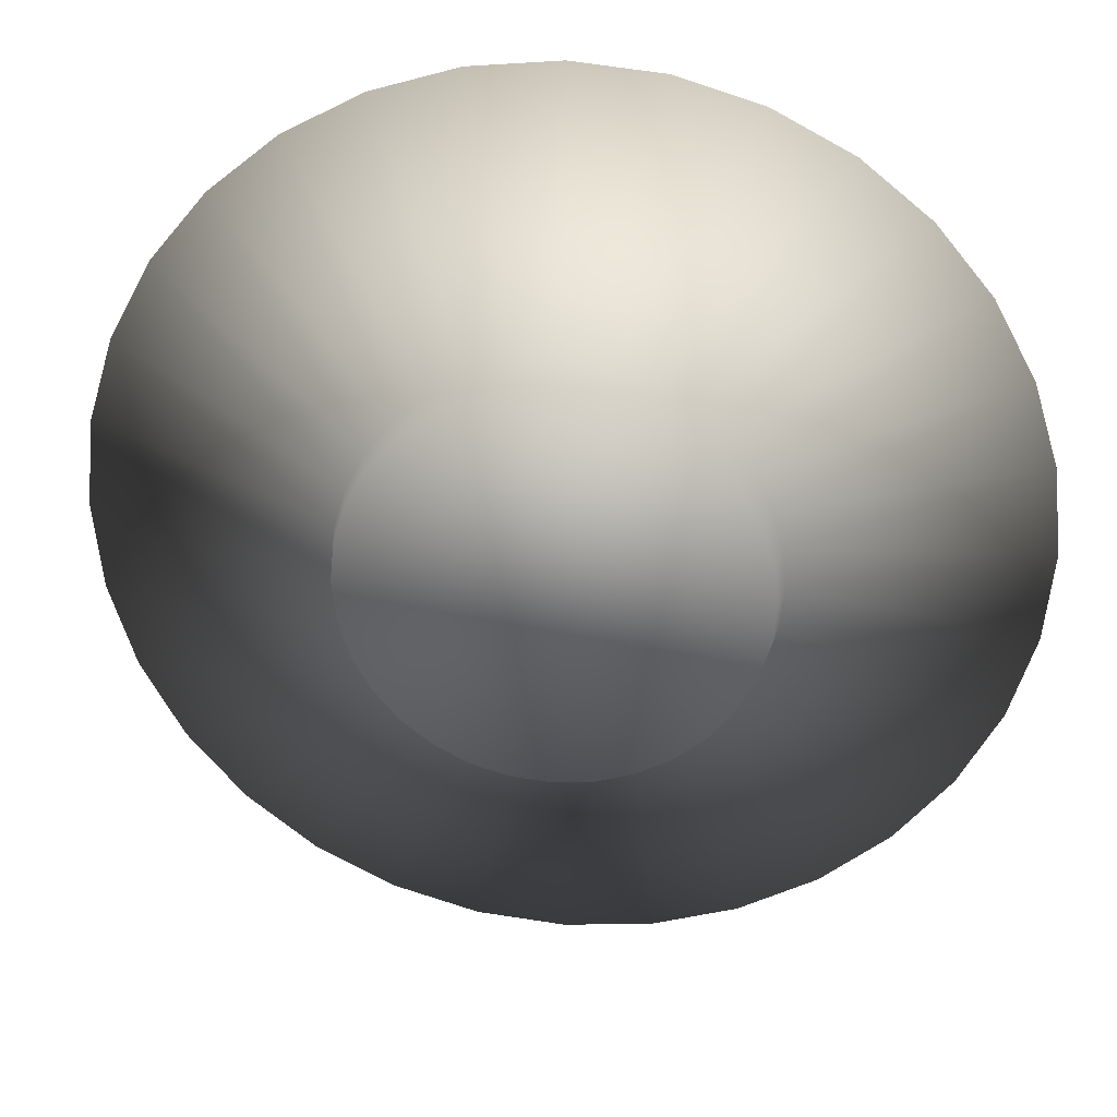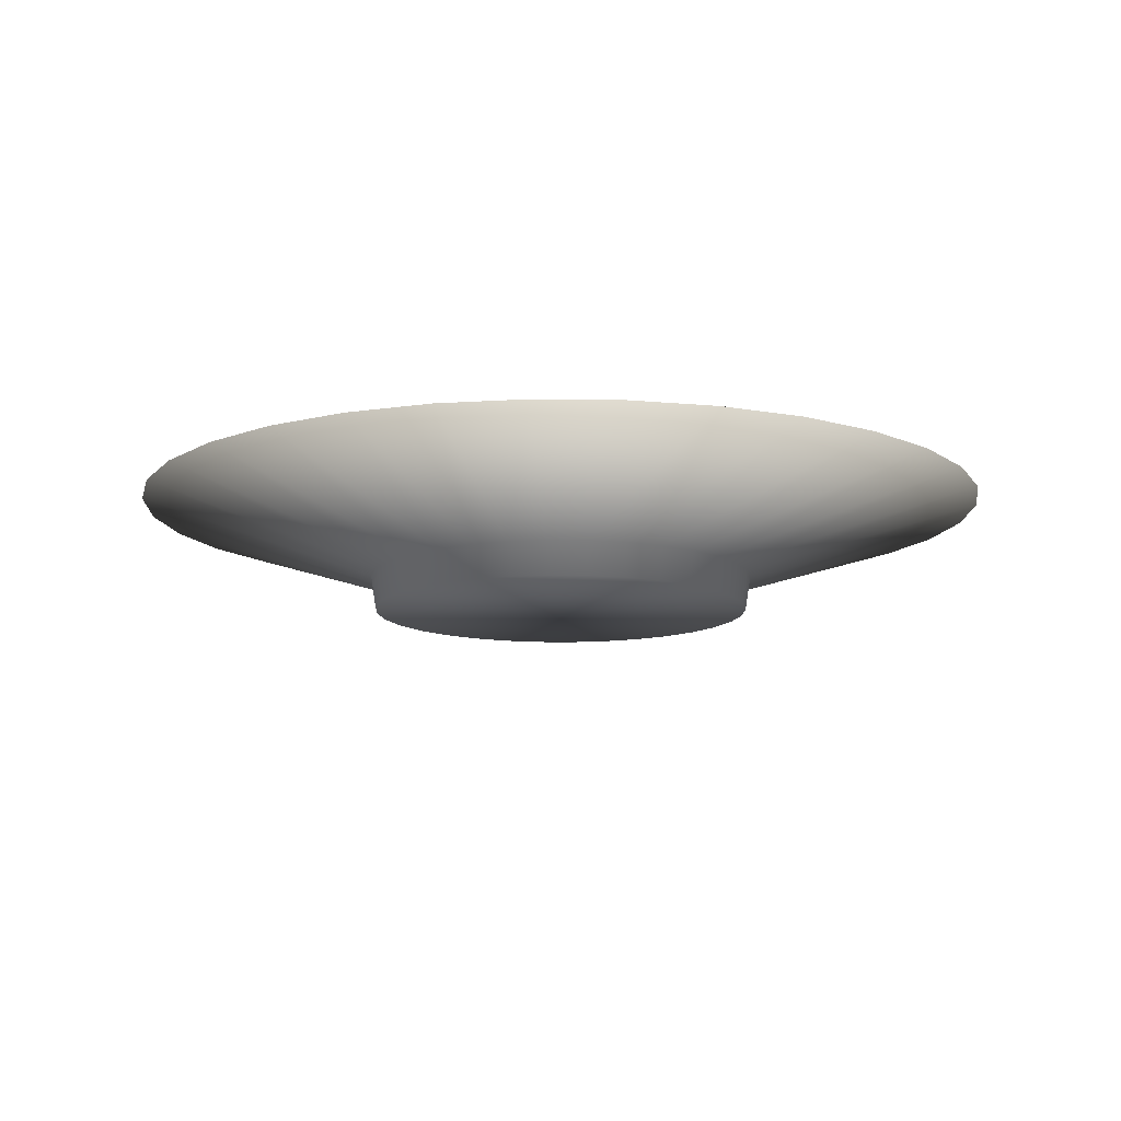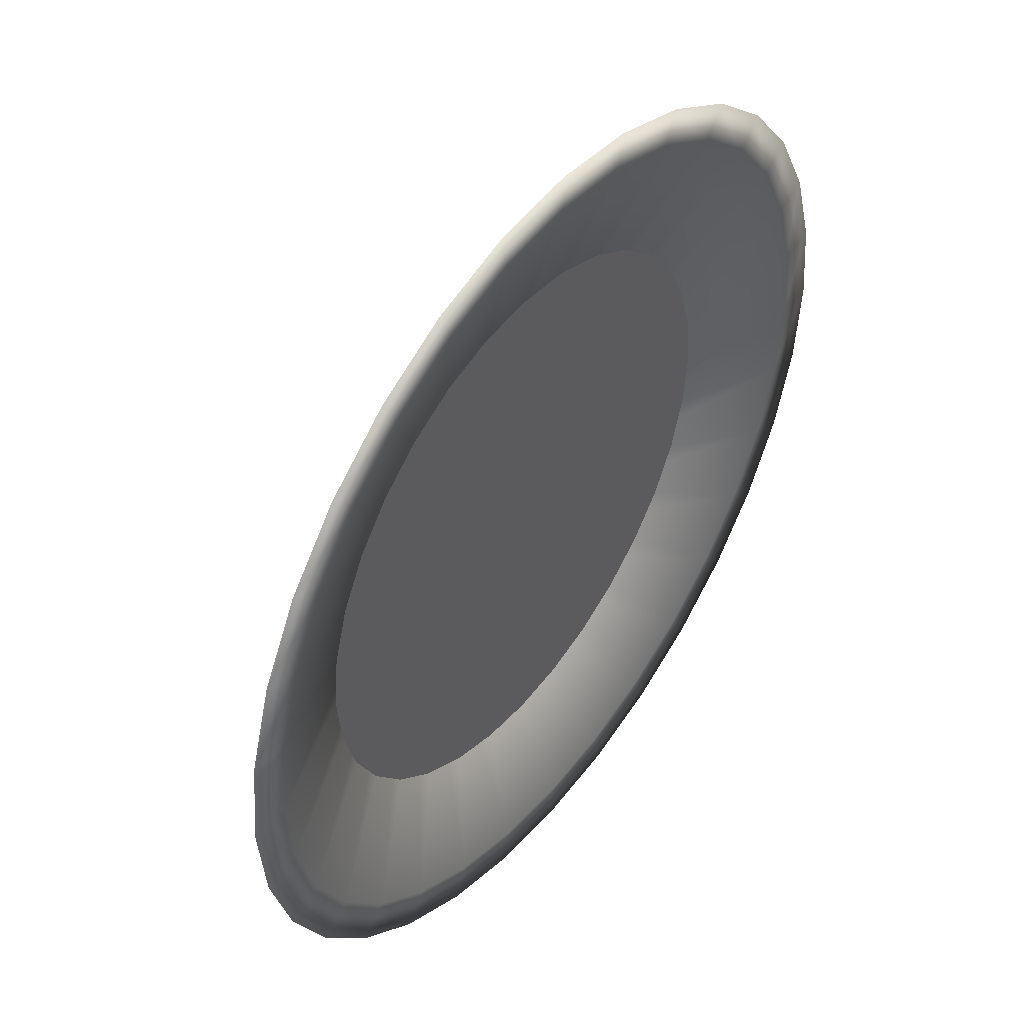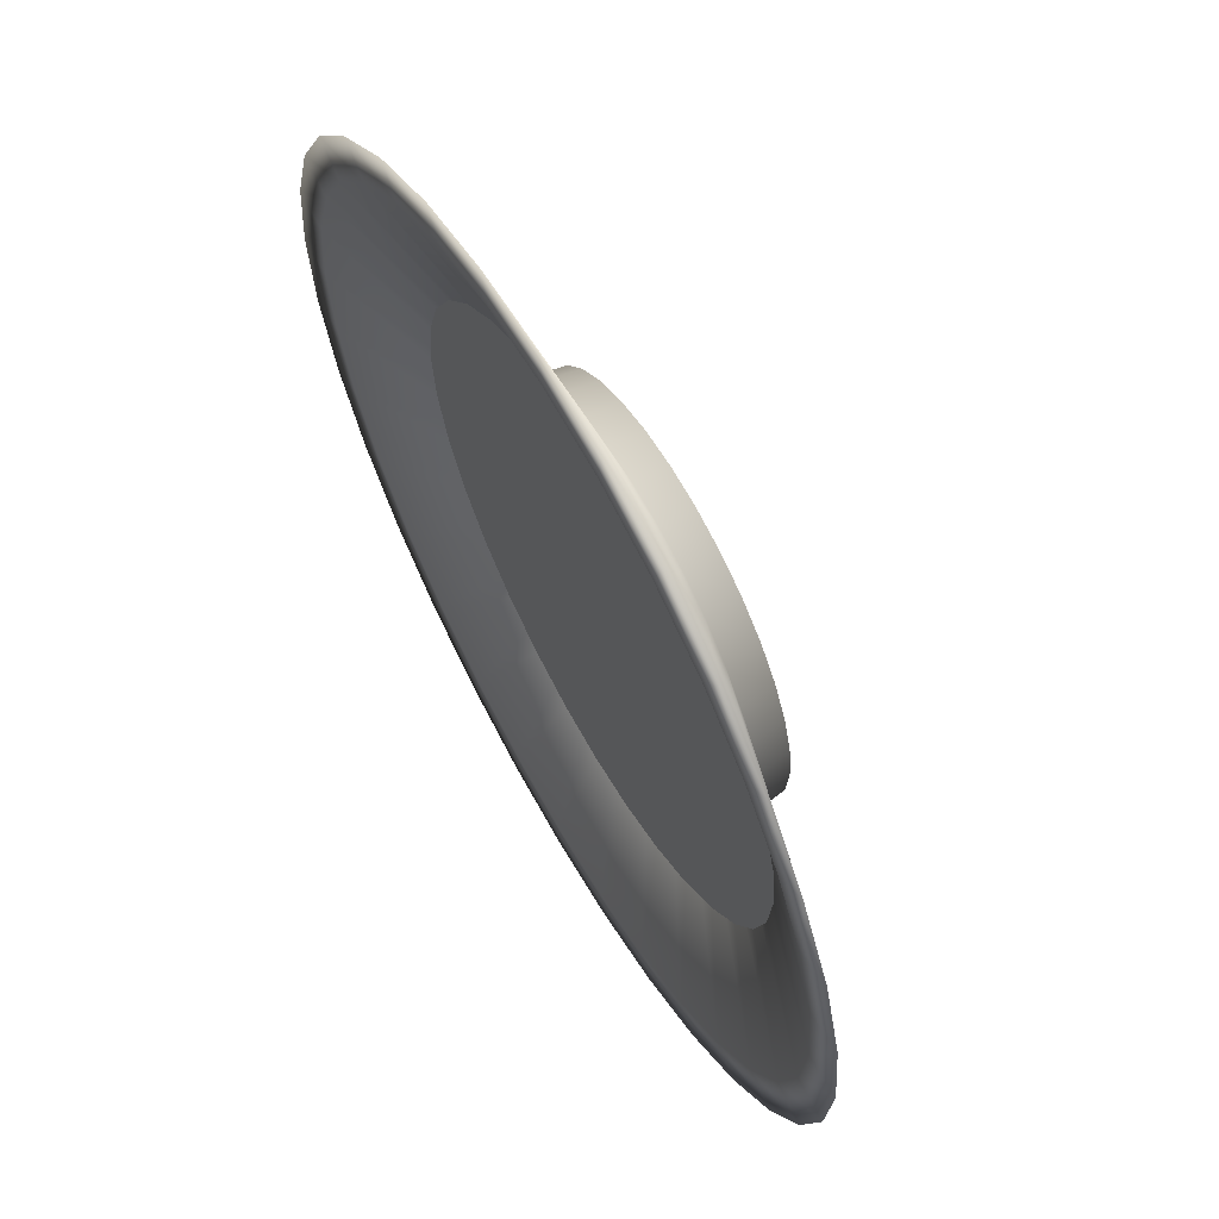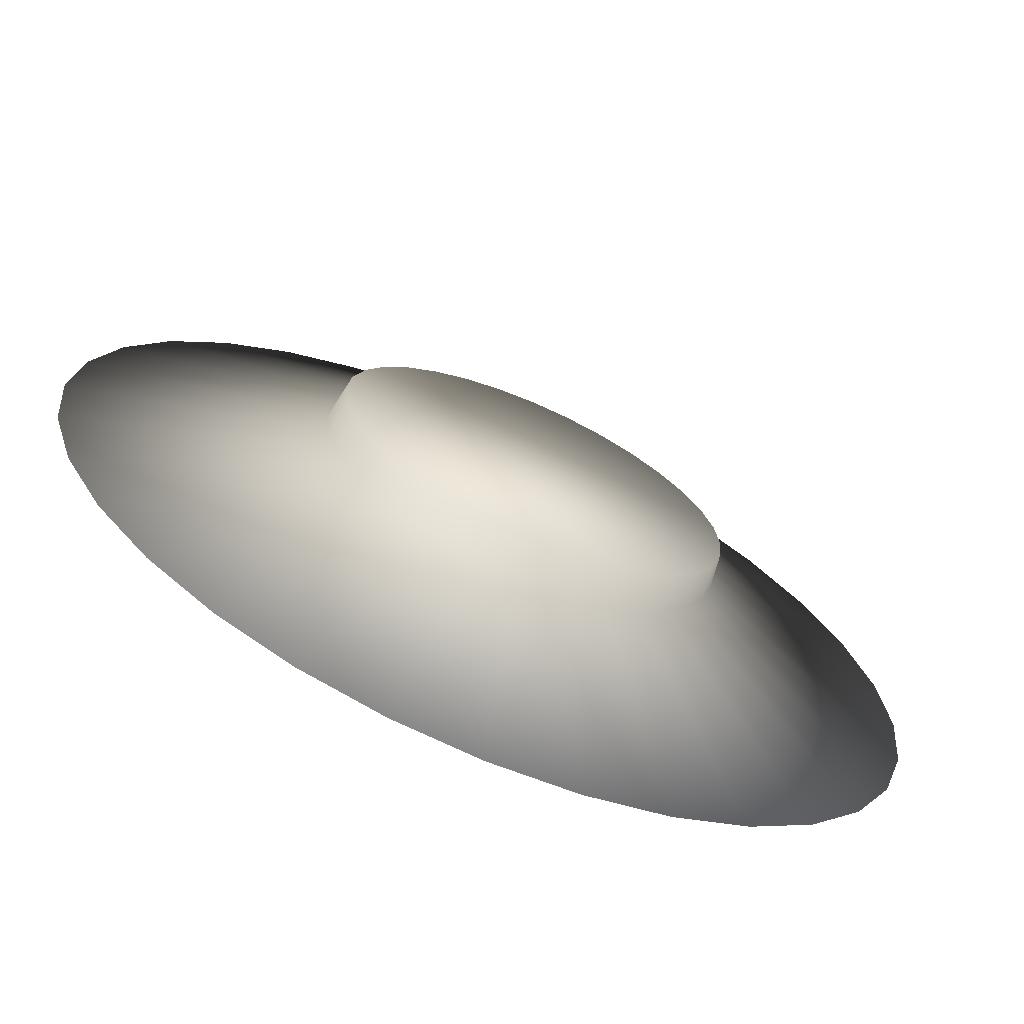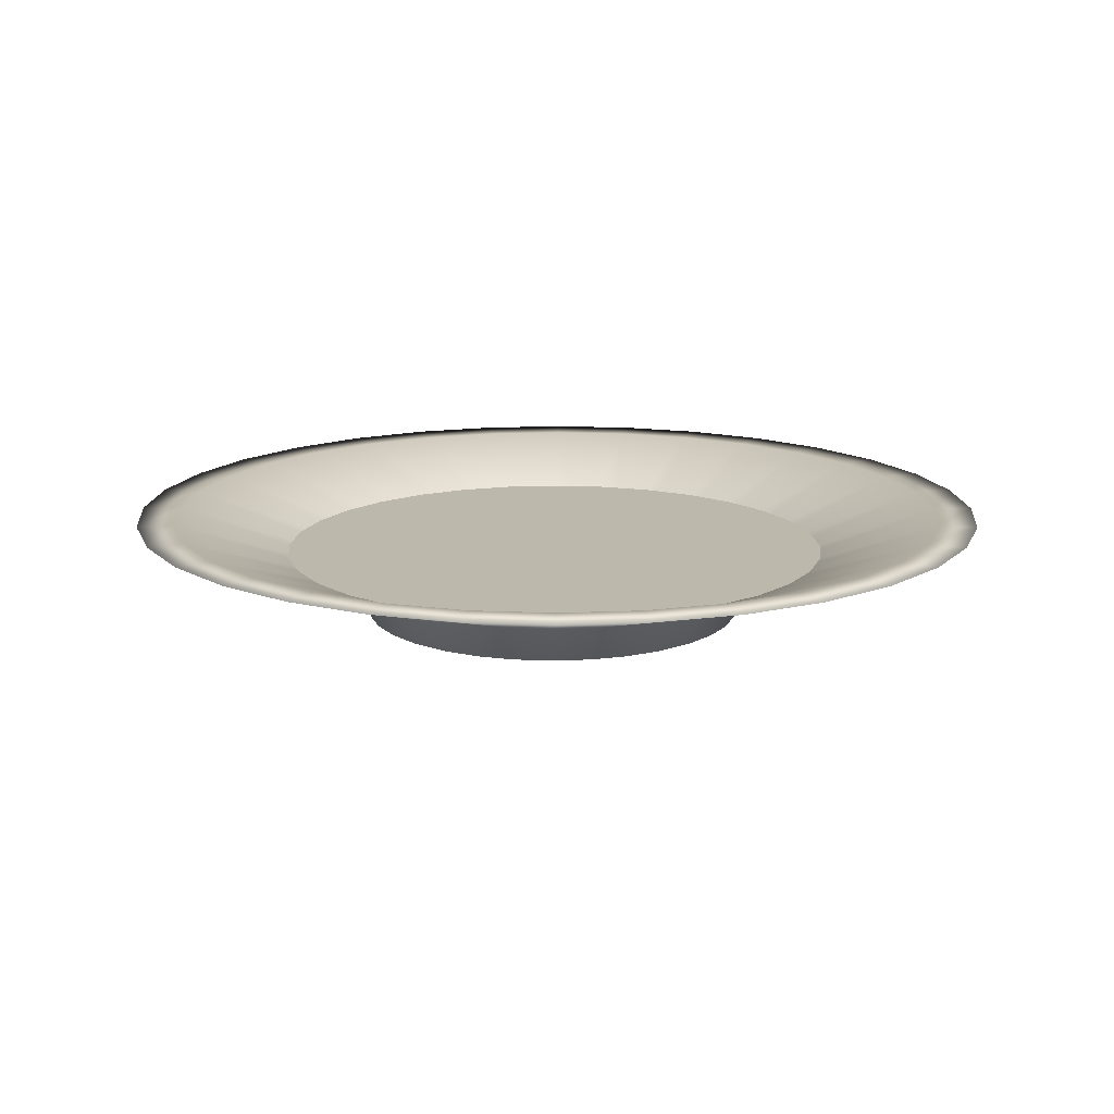
<metadata>
{"format":"obj","ext":"obj","renderer":"f3d","projection":"perspective","resolution":1024,"background":"white","views":[{"elev":28.9,"azim":6.5,"up":"+Z"},{"elev":-11.7,"azim":-7.6,"up":"+Y"},{"elev":46.8,"azim":126.9,"up":"+Z"},{"elev":63.6,"azim":-119.5,"up":"+Z"},{"elev":-69.3,"azim":-23.8,"up":"+Z"},{"elev":14.7,"azim":-134.9,"up":"+Y"}]}
</metadata>
<code>
o bowl_Circle
v 0 -0.0405 -1
v -0.1951 -0.0405 -0.9808
v -0.3827 -0.0405 -0.9239
v -0.5556 -0.0405 -0.8315
v -0.7071 -0.0405 -0.7071
v -0.8315 -0.0405 -0.5556
v -0.9239 -0.0405 -0.3827
v -0.9808 -0.0405 -0.1951
v -1 -0.0405 -0
v -0.9808 -0.0405 0.1951
v -0.9239 -0.0405 0.3827
v -0.8315 -0.0405 0.5556
v -0.7071 -0.0405 0.7071
v -0.5556 -0.0405 0.8315
v -0.3827 -0.0405 0.9239
v -0.1951 -0.0405 0.9808
v 0 -0.0405 1
v 0.1951 -0.0405 0.9808
v 0.3827 -0.0405 0.9239
v 0.5556 -0.0405 0.8315
v 0.7071 -0.0405 0.7071
v 0.8315 -0.0405 0.5556
v 0.9239 -0.0405 0.3827
v 0.9808 -0.0405 0.1951
v 1 -0.0405 -1e-06
v 0.9808 -0.0405 -0.1951
v 0.9239 -0.0405 -0.3827
v 0.8315 -0.0405 -0.5556
v 0.7071 -0.0405 -0.7071
v 0.5556 -0.0405 -0.8315
v 0.3827 -0.0405 -0.9239
v 0.1951 -0.0405 -0.9808
v 0 0.1327 -1.027
v -0.2003 0.1327 -1.007
v -0.3929 0.1327 -0.9484
v -0.5703 0.1327 -0.8536
v -0.7259 0.1327 -0.7259
v -0.8536 0.1327 -0.5703
v -0.9484 0.1327 -0.3929
v -1.007 0.1327 -0.2003
v -1.027 0.1327 -0
v -1.007 0.1327 0.2003
v -0.9484 0.1327 0.3929
v -0.8536 0.1327 0.5703
v -0.7259 0.1327 0.7259
v -0.5703 0.1327 0.8536
v -0.3929 0.1327 0.9484
v -0.2003 0.1327 1.007
v 0 0.1327 1.027
v 0.2003 0.1327 1.007
v 0.3929 0.1327 0.9484
v 0.5703 0.1327 0.8536
v 0.7259 0.1327 0.7259
v 0.8536 0.1327 0.5703
v 0.9484 0.1327 0.3929
v 1.007 0.1327 0.2003
v 1.027 0.1327 -1e-06
v 1.007 0.1327 -0.2003
v 0.9484 0.1327 -0.3929
v 0.8536 0.1327 -0.5703
v 0.7259 0.1327 -0.7259
v 0.5703 0.1327 -0.8536
v 0.3929 0.1327 -0.9484
v 0.2003 0.1327 -1.007
v -0.004096 0.5088 -2.215
v -0.4423 0.5088 -2.172
v -0.8637 0.5088 -2.044
v -1.252 0.5088 -1.837
v -1.592 0.5088 -1.557
v -1.872 0.5088 -1.217
v -2.079 0.5088 -0.8285
v -2.207 0.5088 -0.4071
v -2.25 0.5088 0.03114
v -2.207 0.5088 0.4694
v -2.079 0.5088 0.8908
v -1.872 0.5088 1.279
v -1.592 0.5088 1.62
v -1.252 0.5088 1.899
v -0.8637 0.5088 2.106
v -0.4423 0.5088 2.234
v -0.004095 0.5088 2.277
v 0.4341 0.5088 2.234
v 0.8555 0.5088 2.106
v 1.244 0.5088 1.899
v 1.584 0.5088 1.62
v 1.864 0.5088 1.279
v 2.071 0.5088 0.8908
v 2.199 0.5088 0.4694
v 2.242 0.5088 0.03113
v 2.199 0.5088 -0.4071
v 2.071 0.5088 -0.8285
v 1.864 0.5088 -1.217
v 1.584 0.5088 -1.557
v 1.244 0.5088 -1.837
v 0.8555 0.5088 -2.044
v 0.4341 0.5088 -2.172
v -0.000121 0.01678 -0.9107
v -0.178 0.01678 -0.8932
v -0.349 0.01678 -0.8413
v -0.5066 0.01678 -0.7571
v -0.6447 0.01678 -0.6437
v -0.7581 0.01678 -0.5056
v -0.8424 0.01678 -0.348
v -0.8942 0.01678 -0.1769
v -0.9118 0.01678 0.000917
v -0.8942 0.01678 0.1788
v -0.8424 0.01678 0.3498
v -0.7581 0.01678 0.5074
v -0.6447 0.01678 0.6455
v -0.5066 0.01678 0.7589
v -0.349 0.01678 0.8432
v -0.178 0.01678 0.895
v -0.00012 0.01678 0.9126
v 0.1777 0.01678 0.895
v 0.3488 0.01678 0.8432
v 0.5064 0.01678 0.7589
v 0.6445 0.01678 0.6455
v 0.7579 0.01678 0.5074
v 0.8421 0.01678 0.3498
v 0.894 0.01678 0.1788
v 0.9115 0.01678 0.000916
v 0.894 0.01678 -0.1769
v 0.8421 0.01678 -0.348
v 0.7579 0.01678 -0.5056
v 0.6445 0.01678 -0.6437
v 0.5064 0.01678 -0.7571
v 0.3487 0.01678 -0.8413
v 0.1777 0.01678 -0.8932
v -0.000121 0.1327 -0.935
v -0.1827 0.1327 -0.917
v -0.3583 0.1327 -0.8637
v -0.5201 0.1327 -0.7772
v -0.6619 0.1327 -0.6608
v -0.7783 0.1327 -0.519
v -0.8648 0.1327 -0.3572
v -0.918 0.1327 -0.1817
v -0.936 0.1327 0.000917
v -0.918 0.1327 0.1835
v -0.8648 0.1327 0.3591
v -0.7783 0.1327 0.5209
v -0.6619 0.1327 0.6627
v -0.5201 0.1327 0.7791
v -0.3583 0.1327 0.8655
v -0.1827 0.1327 0.9188
v -0.00012 0.1327 0.9368
v 0.1825 0.1327 0.9188
v 0.358 0.1327 0.8655
v 0.5198 0.1327 0.7791
v 0.6616 0.1327 0.6627
v 0.778 0.1327 0.5209
v 0.8645 0.1327 0.3591
v 0.9178 0.1327 0.1835
v 0.9357 0.1327 0.000916
v 0.9178 0.1327 -0.1817
v 0.8645 0.1327 -0.3572
v 0.778 0.1327 -0.519
v 0.6616 0.1327 -0.6608
v 0.5198 0.1327 -0.7772
v 0.358 0.1327 -0.8637
v 0.1825 0.1327 -0.917
v -0.003854 0.5088 -2.019
v -0.4034 0.5088 -1.979
v -0.7875 0.5088 -1.863
v -1.142 0.5088 -1.673
v -1.452 0.5088 -1.419
v -1.707 0.5088 -1.108
v -1.896 0.5088 -0.7544
v -2.012 0.5088 -0.3702
v -2.052 0.5088 0.0293
v -2.012 0.5088 0.4288
v -1.896 0.5088 0.813
v -1.707 0.5088 1.167
v -1.452 0.5088 1.477
v -1.142 0.5088 1.732
v -0.7875 0.5088 1.921
v -0.4034 0.5088 2.038
v -0.003854 0.5088 2.077
v 0.3957 0.5088 2.038
v 0.7798 0.5088 1.921
v 1.134 0.5088 1.732
v 1.444 0.5088 1.477
v 1.699 0.5088 1.167
v 1.888 0.5088 0.813
v 2.005 0.5088 0.4288
v 2.044 0.5088 0.0293
v 2.005 0.5088 -0.3702
v 1.888 0.5088 -0.7544
v 1.699 0.5088 -1.108
v 1.444 0.5088 -1.419
v 1.134 0.5088 -1.673
v 0.7798 0.5088 -1.863
v 0.3957 0.5088 -1.979
f 2 1 32 31 30 29 28 27 26 25 24 23 22 21 20 19 18 17 16 15 14 13 12 11 10 9 8 7 6 5 4 3
f 41 42 74 73
f 14 15 47 46
f 1 2 34 33
f 28 29 61 60
f 15 16 48 47
f 2 3 35 34
f 29 30 62 61
f 16 17 49 48
f 3 4 36 35
f 30 31 63 62
f 17 18 50 49
f 4 5 37 36
f 31 32 64 63
f 18 19 51 50
f 5 6 38 37
f 32 1 33 64
f 19 20 52 51
f 6 7 39 38
f 20 21 53 52
f 7 8 40 39
f 21 22 54 53
f 8 9 41 40
f 22 23 55 54
f 9 10 42 41
f 23 24 56 55
f 10 11 43 42
f 24 25 57 56
f 11 12 44 43
f 25 26 58 57
f 12 13 45 44
f 26 27 59 58
f 13 14 46 45
f 27 28 60 59
f 55 56 88 87
f 42 43 75 74
f 56 57 89 88
f 43 44 76 75
f 57 58 90 89
f 44 45 77 76
f 58 59 91 90
f 45 46 78 77
f 59 60 92 91
f 46 47 79 78
f 33 34 66 65
f 60 61 93 92
f 47 48 80 79
f 34 35 67 66
f 61 62 94 93
f 48 49 81 80
f 35 36 68 67
f 62 63 95 94
f 49 50 82 81
f 36 37 69 68
f 63 64 96 95
f 50 51 83 82
f 37 38 70 69
f 64 33 65 96
f 51 52 84 83
f 38 39 71 70
f 52 53 85 84
f 39 40 72 71
f 53 54 86 85
f 40 41 73 72
f 54 55 87 86
f 137 169 170 138
f 110 142 143 111
f 97 129 130 98
f 124 156 157 125
f 111 143 144 112
f 98 130 131 99
f 125 157 158 126
f 112 144 145 113
f 99 131 132 100
f 126 158 159 127
f 113 145 146 114
f 100 132 133 101
f 127 159 160 128
f 114 146 147 115
f 101 133 134 102
f 128 160 129 97
f 115 147 148 116
f 102 134 135 103
f 116 148 149 117
f 103 135 136 104
f 117 149 150 118
f 104 136 137 105
f 118 150 151 119
f 105 137 138 106
f 119 151 152 120
f 106 138 139 107
f 120 152 153 121
f 107 139 140 108
f 121 153 154 122
f 108 140 141 109
f 122 154 155 123
f 109 141 142 110
f 123 155 156 124
f 151 183 184 152
f 138 170 171 139
f 152 184 185 153
f 139 171 172 140
f 153 185 186 154
f 140 172 173 141
f 154 186 187 155
f 141 173 174 142
f 155 187 188 156
f 142 174 175 143
f 129 161 162 130
f 156 188 189 157
f 143 175 176 144
f 130 162 163 131
f 157 189 190 158
f 144 176 177 145
f 131 163 164 132
f 158 190 191 159
f 145 177 178 146
f 132 164 165 133
f 159 191 192 160
f 146 178 179 147
f 133 165 166 134
f 160 192 161 129
f 147 179 180 148
f 134 166 167 135
f 148 180 181 149
f 135 167 168 136
f 149 181 182 150
f 136 168 169 137
f 150 182 183 151
f 84 180 179 83
f 71 167 166 70
f 85 181 180 84
f 72 168 167 71
f 86 182 181 85
f 73 169 168 72
f 87 183 182 86
f 74 170 169 73
f 88 184 183 87
f 75 171 170 74
f 89 185 184 88
f 76 172 171 75
f 90 186 185 89
f 77 173 172 76
f 91 187 186 90
f 78 174 173 77
f 92 188 187 91
f 79 175 174 78
f 66 162 161 65
f 93 189 188 92
f 80 176 175 79
f 67 163 162 66
f 94 190 189 93
f 81 177 176 80
f 68 164 163 67
f 95 191 190 94
f 82 178 177 81
f 69 165 164 68
f 96 192 191 95
f 83 179 178 82
f 70 166 165 69
f 65 161 192 96
f 98 99 100 101 102 103 104 105 106 107 108 109 110 111 112 113 114 115 116 117 118 119 120 121 122 123 124 125 126 127 128 97
o water_Circle.001
v 0 0.3047 -1.508
v -0.2942 0.3047 -1.479
v -0.577 0.3047 -1.393
v -0.8377 0.3047 -1.254
v -1.066 0.3047 -1.066
v -1.254 0.3047 -0.8377
v -1.393 0.3047 -0.577
v -1.479 0.3047 -0.2942
v -1.508 0.3047 -0
v -1.479 0.3047 0.2942
v -1.393 0.3047 0.577
v -1.254 0.3047 0.8377
v -1.066 0.3047 1.066
v -0.8377 0.3047 1.254
v -0.577 0.3047 1.393
v -0.2942 0.3047 1.479
v 0 0.3047 1.508
v 0.2942 0.3047 1.479
v 0.577 0.3047 1.393
v 0.8377 0.3047 1.254
v 1.066 0.3047 1.066
v 1.254 0.3047 0.8377
v 1.393 0.3047 0.577
v 1.479 0.3047 0.2942
v 1.508 0.3047 -1e-06
v 1.479 0.3047 -0.2942
v 1.393 0.3047 -0.577
v 1.254 0.3047 -0.8377
v 1.066 0.3047 -1.066
v 0.8377 0.3047 -1.254
v 0.577 0.3047 -1.393
v 0.2942 0.3047 -1.479
f 194 195 196 197 198 199 200 201 202 203 204 205 206 207 208 209 210 211 212 213 214 215 216 217 218 219 220 221 222 223 224 193

</code>
